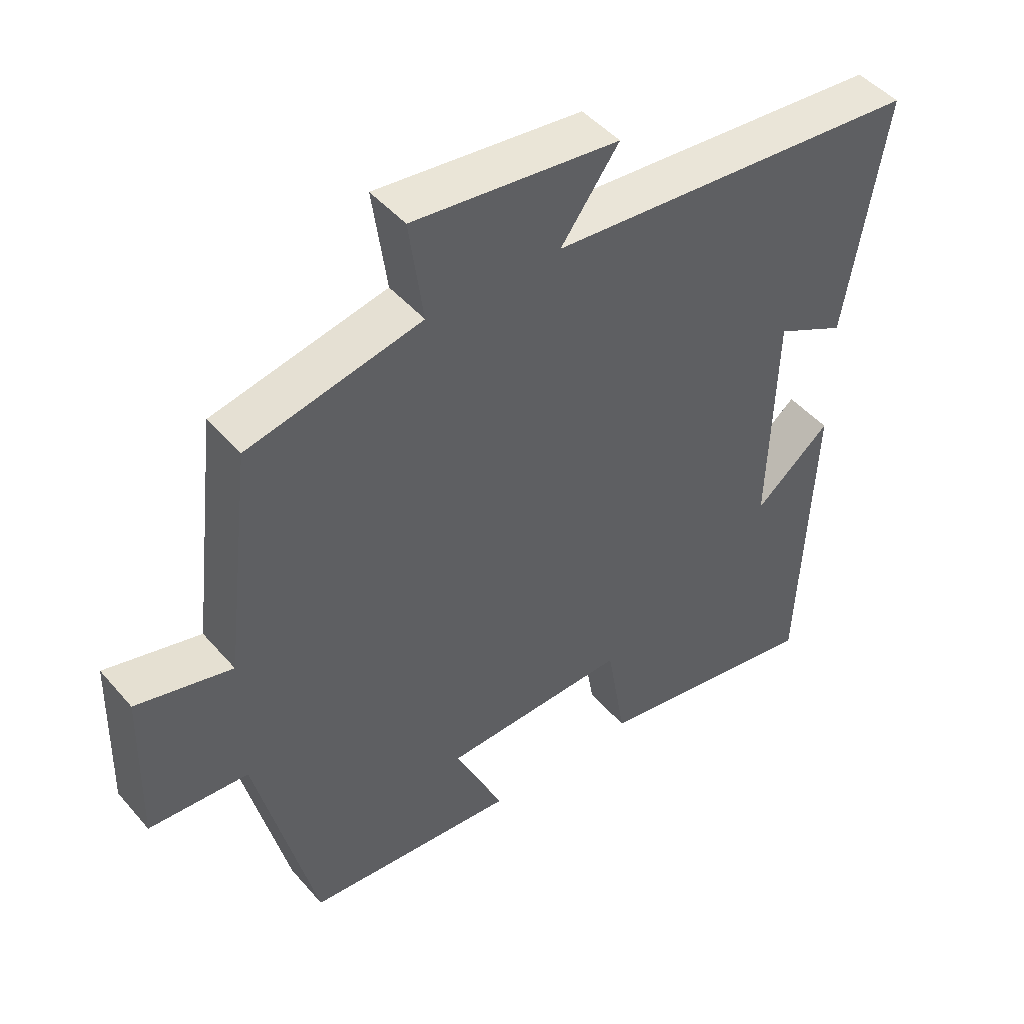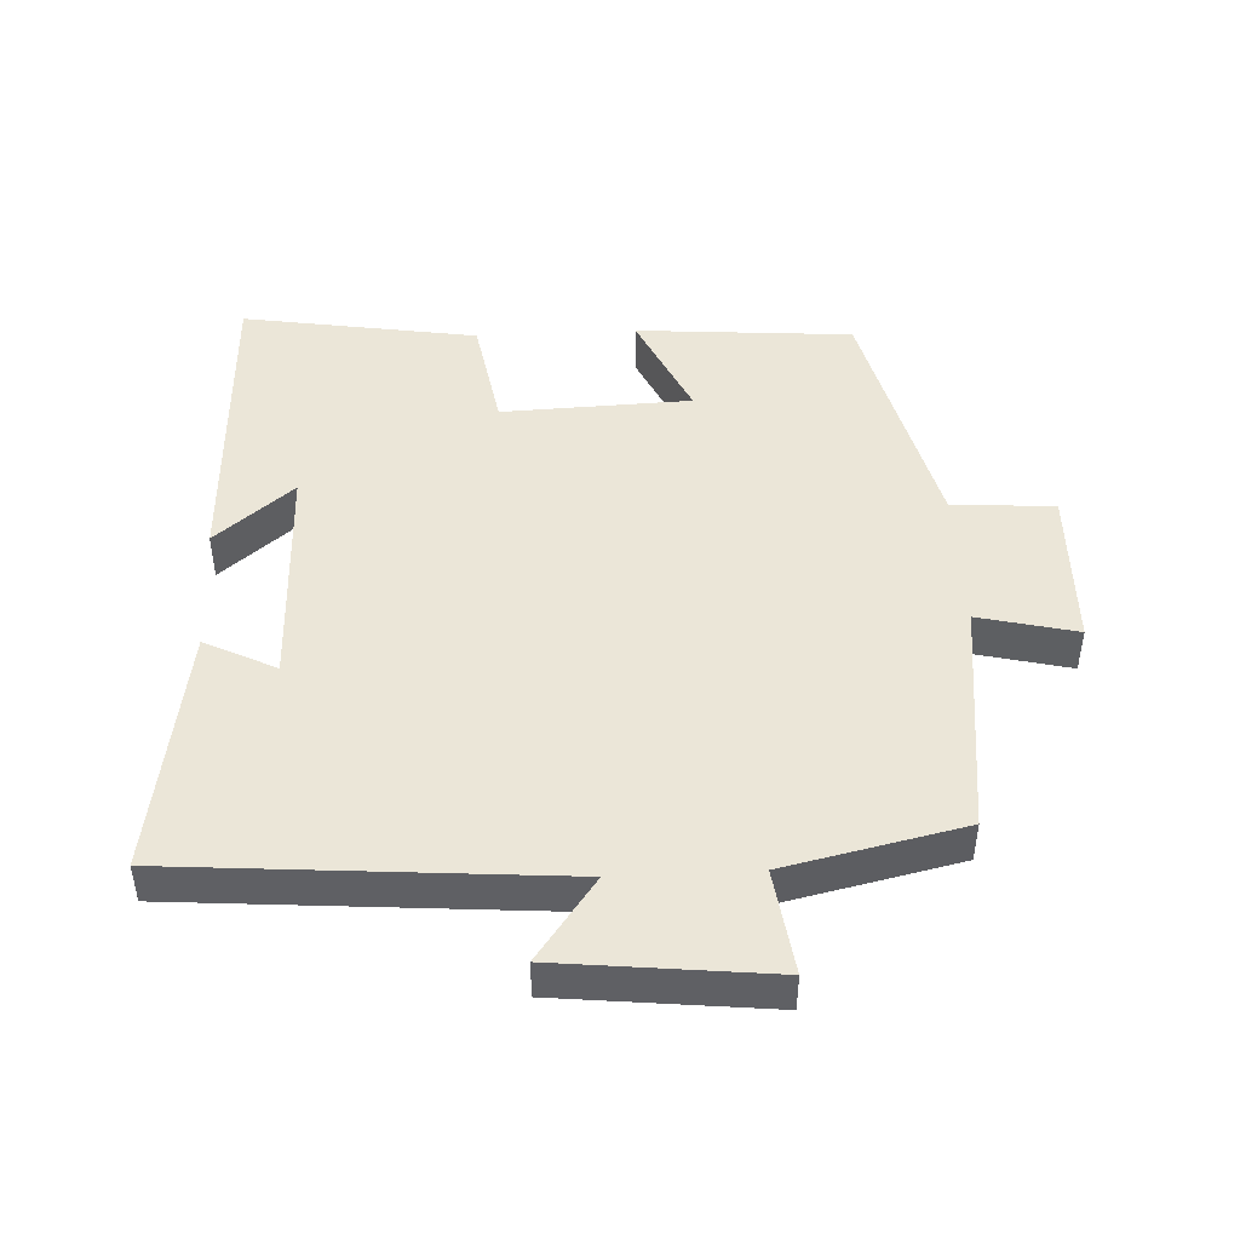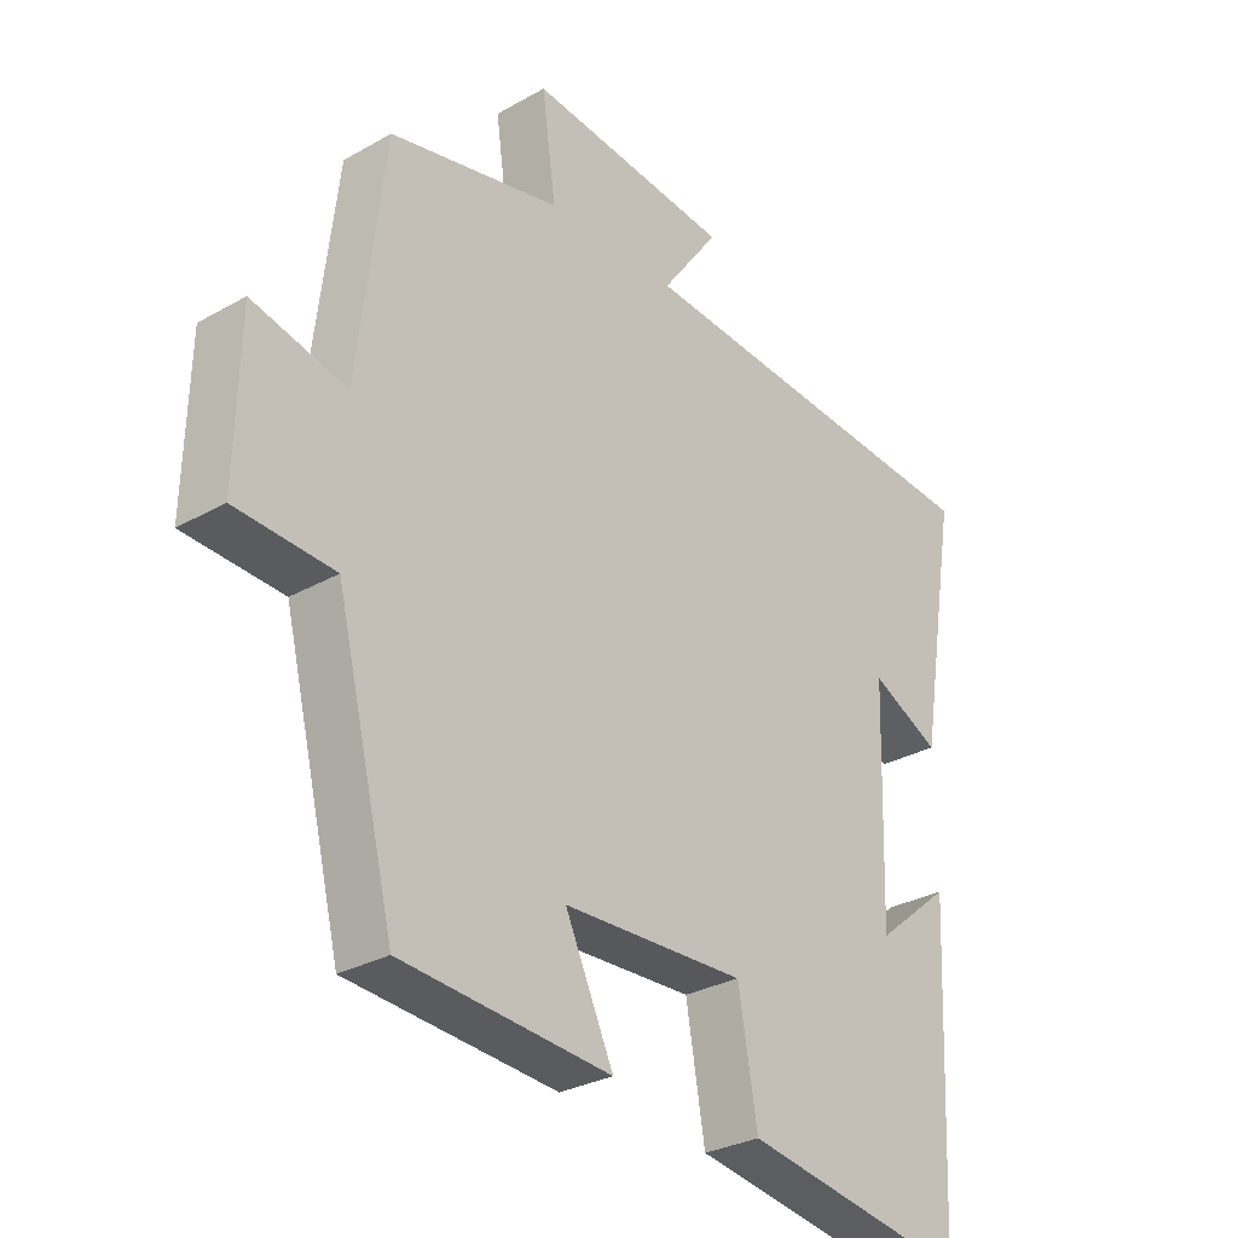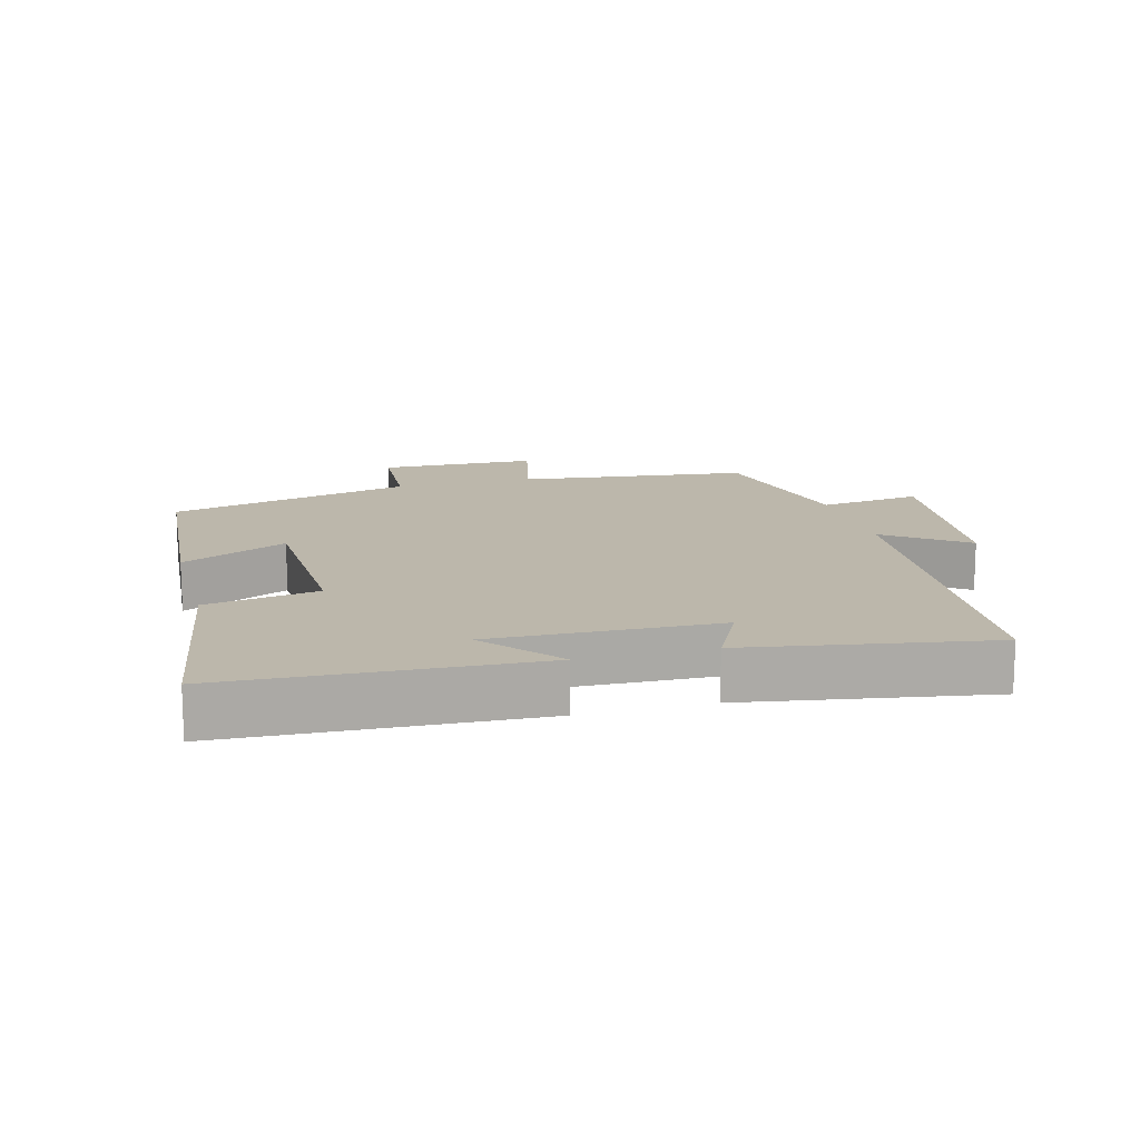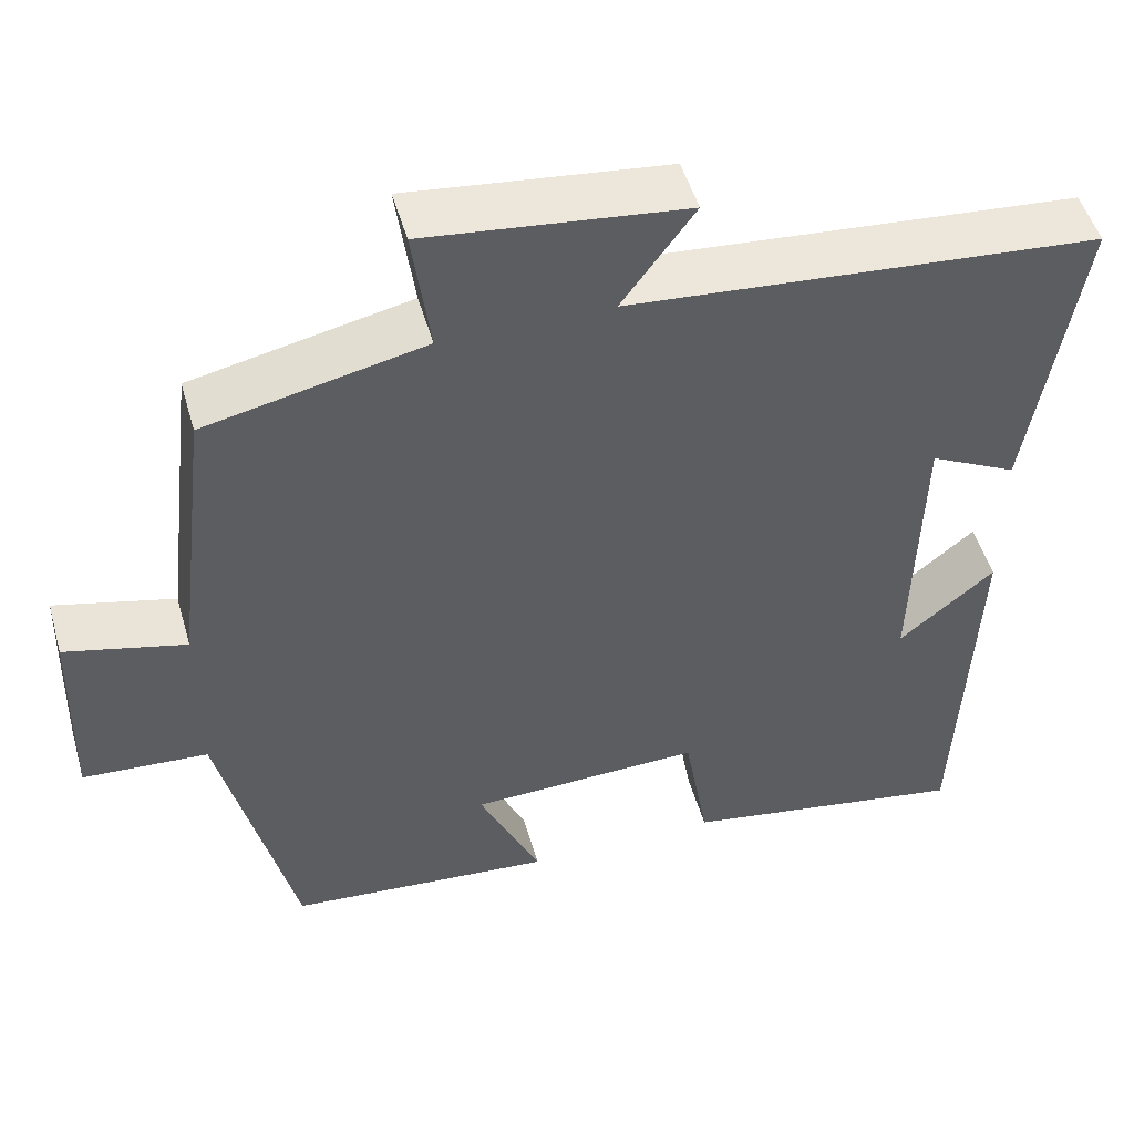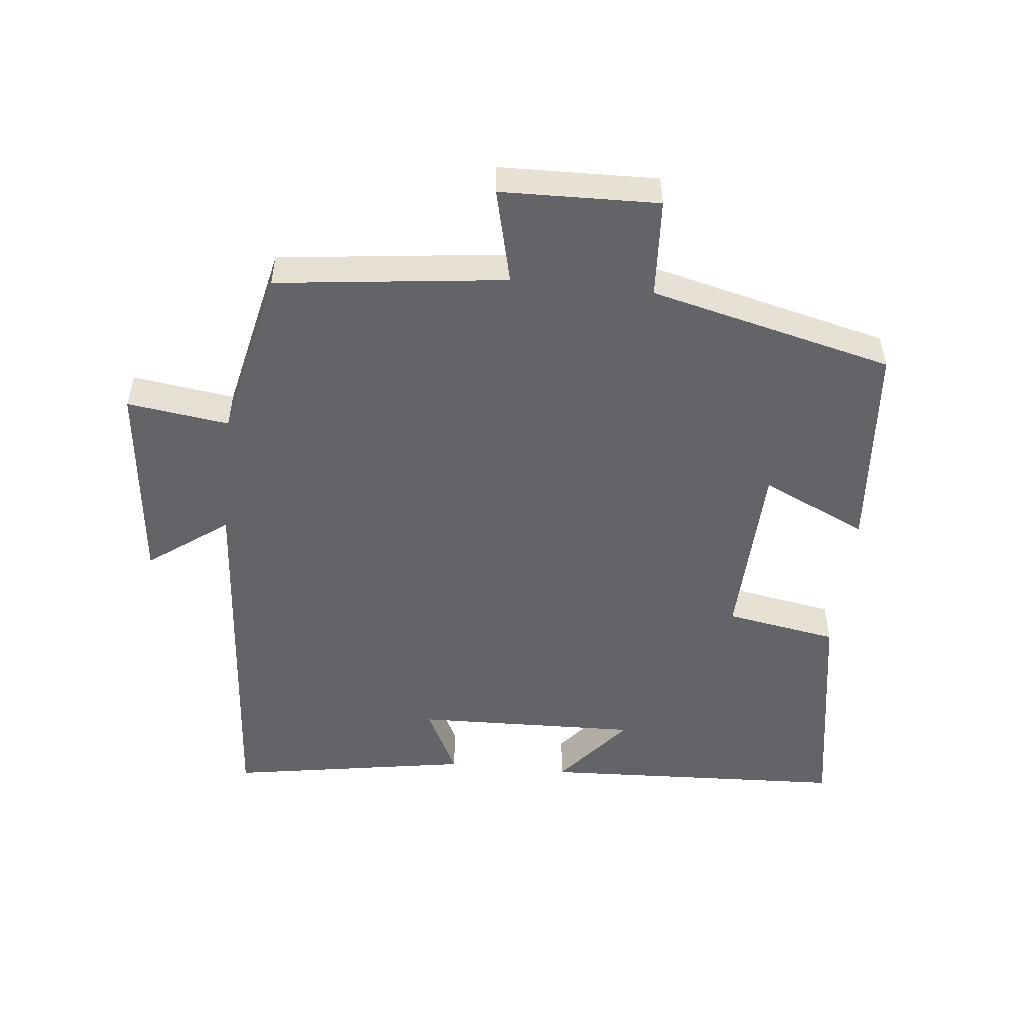
<metadata>
{"format":"obj","ext":"obj","renderer":"f3d","projection":"perspective","resolution":1024,"background":"white","views":[{"elev":46.5,"azim":141.8,"up":"+Z"},{"elev":46.5,"azim":-2.9,"up":"+Y"},{"elev":-29.4,"azim":130.0,"up":"+Z"},{"elev":14.5,"azim":-105.0,"up":"+Y"},{"elev":49.8,"azim":164.2,"up":"+Z"},{"elev":-51.3,"azim":84.0,"up":"+Y"}]}
</metadata>
<code>
v -0.56 0.07 0.455
v -0.001 0.07 0.5
v -0.088 0.07 0.619
v 0.22 0.07 0.653
v 0.199 0.07 0.5
v 0.459 0.07 0.443
v 0.5 0.07 0.099
v 0.643 0.07 0.134
v 0.649 0.07 -0.102
v 0.5 0.07 -0.111
v 0.411 0.07 -0.475
v 0.095 0.07 -0.5
v 0.168 0.07 -0.342
v -0.108 0.07 -0.332
v -0.137 0.07 -0.5
v -0.479 0.07 -0.556
v -0.5 0.07 -0.097
v -0.386 0.07 -0.191
v -0.396 0.07 0.145
v -0.5 0.07 0.093
v -0.56 0 0.455
v -0.001 0 0.5
v -0.088 0 0.619
v 0.22 0 0.653
v 0.199 0 0.5
v 0.459 0 0.443
v 0.5 0 0.099
v 0.643 0 0.134
v 0.649 0 -0.102
v 0.5 0 -0.111
v 0.411 0 -0.475
v 0.095 0 -0.5
v 0.168 0 -0.342
v -0.108 0 -0.332
v -0.137 0 -0.5
v -0.479 0 -0.556
v -0.5 0 -0.097
v -0.386 0 -0.191
v -0.396 0 0.145
v -0.5 0 0.093
f 19 20 1 2
f 18 19 2
f 15 16 17 18
f 14 15 18 2
f 13 14 2
f 10 11 12 13
f 10 13 2
f 7 8 9 10
f 7 10 2
f 6 7 2
f 5 6 2
f 2 3 4 5
f 22 21 40 39
f 22 39 38
f 38 37 36 35
f 22 38 35 34
f 22 34 33
f 33 32 31 30
f 22 33 30
f 30 29 28 27
f 22 30 27
f 22 27 26
f 22 26 25
f 25 24 23 22
f 1 21 22 2
f 2 22 23 3
f 3 23 24 4
f 4 24 25 5
f 5 25 26 6
f 6 26 27 7
f 7 27 28 8
f 8 28 29 9
f 9 29 30 10
f 10 30 31 11
f 11 31 32 12
f 12 32 33 13
f 13 33 34 14
f 14 34 35 15
f 15 35 36 16
f 16 36 37 17
f 17 37 38 18
f 18 38 39 19
f 19 39 40 20
f 20 40 21 1

</code>
